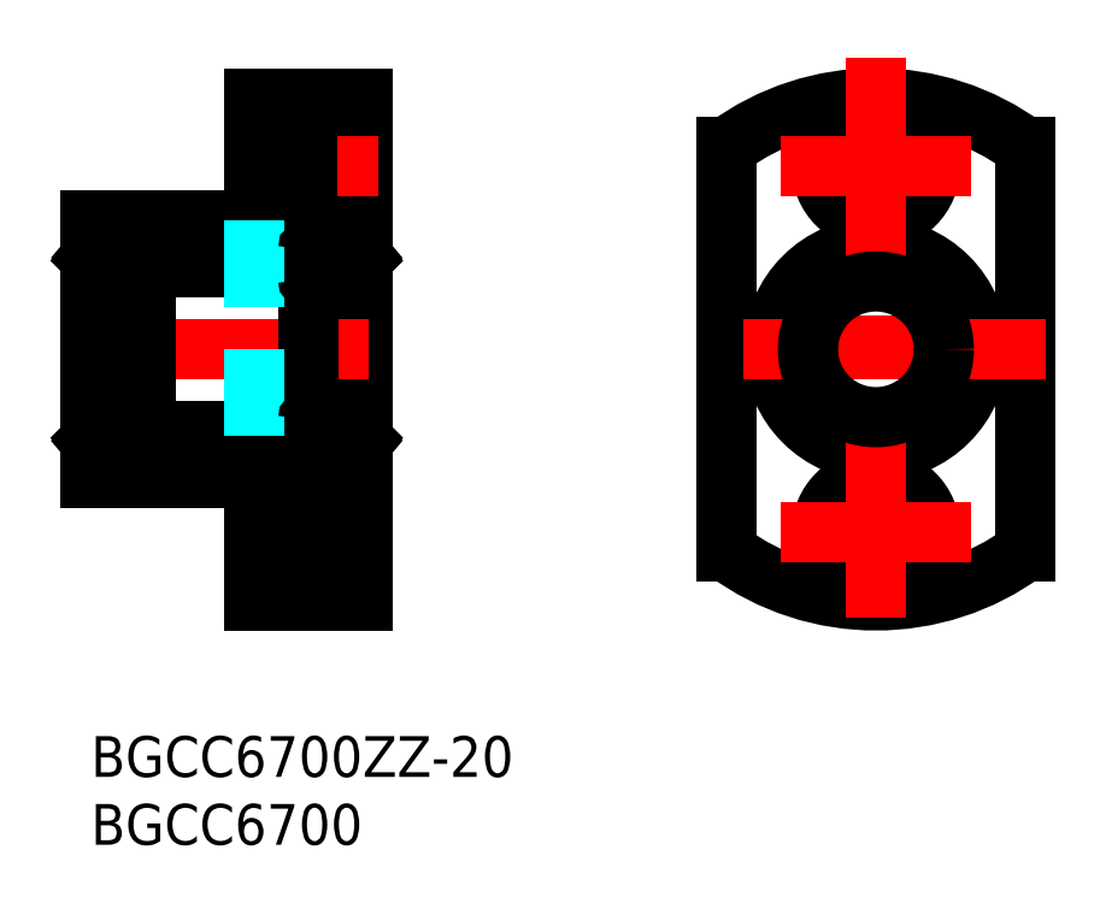
<metadata>
{"format":"dxf","ext":"dxf","renderer":"ezdxf+matplotlib","layout":"modelspace","background":"white","min_lineweight":24,"dpi":150}
</metadata>
<code>
0
SECTION
2
ENTITIES
0
LINE
8
MSM_CENTER
10
10.77
20
15
30
0
11
21.18
21
15
31
0
0
LINE
8
MSM_CONTINUOUS
10
12
20
10
30
0
11
20
21
10
31
0
0
LINE
8
MSM_CONTINUOUS
10
20
20
47
30
0
11
20
21
10
31
0
0
LINE
8
MSM_CONTINUOUS
10
12
20
39.75
30
0
11
15.9
21
39.75
31
0
0
LINE
8
MSM_CONTINUOUS
10
12
20
44.25
30
0
11
15.9
21
44.25
31
0
0
LINE
8
MSM_CONTINUOUS
10
20
20
46
30
0
11
15.9
21
46
31
0
0
LINE
8
MSM_CONTINUOUS
10
20
20
38
30
0
11
15.9
21
38
31
0
0
LINE
8
MSM_CENTER
10
10.77
20
42
30
0
11
21.18
21
42
31
0
0
LINE
8
MSM_CONTINUOUS
10
12
20
47
30
0
11
20
21
47
31
0
0
LINE
8
MSM_CONTINUOUS
10
12
20
47
30
0
11
12
21
38
31
0
0
LINE
8
MSM_CONTINUOUS
10
15.9
20
46
30
0
11
15.9
21
38
31
0
0
LINE
8
MSM_CENTER
10
-1.762
20
28.5
30
0
11
21.24
21
28.5
31
0
0
LINE
8
MSM_CONTINUOUS
10
0
20
38
30
0
11
12
21
38
31
0
0
LINE
8
MSM_CONTINUOUS
10
0
20
38
30
0
11
0
21
19
31
0
0
LINE
8
MSM_CONTINUOUS
10
0
20
19
30
0
11
12
21
19
31
0
0
LINE
8
MSM_CONTINUOUS
10
4
20
22.5
30
0
11
16
21
22.5
31
0
0
LINE
8
MSM_CONTINUOUS
10
4
20
34.5
30
0
11
16
21
34.5
31
0
0
LINE
8
MSM_CONTINUOUS
10
3.8
20
21
30
0
11
0
21
21
31
0
0
LINE
8
MSM_CONTINUOUS
10
4
20
35.8
30
0
11
4
21
21.2
31
0
0
LINE
8
MSM_CONTINUOUS
10
3.8
20
36
30
0
11
0
21
36
31
0
0
LINE
8
MSM_CONTINUOUS
10
16.2
20
36
30
0
11
20
21
36
31
0
0
LINE
8
MSM_CONTINUOUS
10
16
20
35.8
30
0
11
16
21
21.2
31
0
0
LINE
8
MSM_CONTINUOUS
10
16.2
20
21
30
0
11
20
21
21
31
0
0
LINE
8
MSM_CONTINUOUS
10
15.9
20
19
30
0
11
15.9
21
11
31
0
0
LINE
8
MSM_CONTINUOUS
10
20
20
19
30
0
11
15.9
21
19
31
0
0
LINE
8
MSM_CONTINUOUS
10
12
20
19
30
0
11
12
21
10
31
0
0
LINE
8
MSM_CONTINUOUS
10
12
20
17.25
30
0
11
15.9
21
17.25
31
0
0
LINE
8
MSM_CONTINUOUS
10
20
20
11
30
0
11
15.9
21
11
31
0
0
LINE
8
MSM_CONTINUOUS
10
12
20
12.75
30
0
11
15.9
21
12.75
31
0
0
CIRCLE
8
MSM_CONTINUOUS
10
57.79
20
42
30
0
40
4
0
CIRCLE
8
MSM_CONTINUOUS
10
57.79
20
28.5
30
0
40
7.5
0
LINE
8
MSM_CONTINUOUS
10
68.79
20
43.37
30
0
11
68.79
21
13.63
31
0
0
LINE
8
MSM_CONTINUOUS
10
46.79
20
43.37
30
0
11
46.79
21
13.63
31
0
0
ARC
8
MSM_CONTINUOUS
10
57.79
20
28.5
30
0
40
18.5
50
53.52
51
126.5
0
ARC
8
MSM_CONTINUOUS
10
57.79
20
28.5
30
0
40
18.5
50
233.5
51
306.5
0
CIRCLE
8
MSM_CONTINUOUS
10
57.79
20
42
30
0
40
2.25
0
CIRCLE
8
MSM_CONTINUOUS
10
57.79
20
15
30
0
40
2.25
0
CIRCLE
8
MSM_CONTINUOUS
10
57.79
20
15
30
0
40
4
0
LINE
8
MSM_CENTER
10
70.29
20
28.5
30
0
11
45.29
21
28.5
31
0
0
LINE
8
MSM_CENTER
10
64.79
20
42
30
0
11
50.79
21
42
31
0
0
LINE
8
MSM_CENTER
10
57.79
20
50
30
0
11
57.79
21
7
31
0
0
LINE
8
MSM_CONTINUOUS
10
0.2
20
33.5
30
0
11
3.8
21
33.5
31
0
0
LINE
8
MSM_CONTINUOUS
10
0
20
34.1
30
0
11
1.537
21
34.1
31
0
0
LINE
8
MSM_CONTINUOUS
10
0
20
35.52
30
0
11
0.1823
21
35.52
31
0
0
LINE
8
MSM_CONTINUOUS
10
0.4535
20
35.36
30
0
11
1.498
21
35.36
31
0
0
ARC
8
MSM_CONTINUOUS
10
0.3384
20
35.55
30
0
40
0.09768
50
4.997
51
140
0
LINE
8
MSM_CONTINUOUS
10
0.2061
20
35
30
0
11
0.2061
21
34.25
31
0
0
LINE
8
MSM_CONTINUOUS
10
0.141
20
35.03
30
0
11
0.141
21
34.25
31
0
0
LINE
8
MSM_CONTINUOUS
10
0.1823
20
35.52
30
0
11
0.2636
21
35.62
31
0
0
LINE
8
MSM_CONTINUOUS
10
0.2403
20
35.39
30
0
11
0.1904
21
35.43
31
0
0
LINE
8
MSM_CONTINUOUS
10
0.3852
20
35.27
30
0
11
0.141
21
35.03
31
0
0
LINE
8
MSM_CONTINUOUS
10
0.4503
20
35.24
30
0
11
0.2061
21
35
31
0
0
LINE
8
MSM_CONTINUOUS
10
0.03256
20
35.52
30
0
11
0.1823
21
35.52
31
0
0
ARC
8
MSM_CONTINUOUS
10
0.2322
20
35.48
30
0
40
0.06512
50
140
51
230.1
0
LINE
8
MSM_CONTINUOUS
10
0.3711
20
35.56
30
0
11
0.3852
21
35.27
31
0
0
LINE
8
MSM_CONTINUOUS
10
0.4503
20
35.4
30
0
11
0.4503
21
35.24
31
0
0
LINE
8
MSM_CONTINUOUS
10
0.282
20
35.44
30
0
11
0.2322
21
35.48
31
0
0
LINE
8
MSM_CONTINUOUS
10
0.2403
20
35.39
30
0
11
0.282
21
35.44
31
0
0
LINE
8
MSM_CONTINUOUS
10
0.2322
20
35.48
30
0
11
0.3137
21
35.58
31
0
0
ARC
8
MSM_CONTINUOUS
10
0.3386
20
35.55
30
0
40
0.03256
50
2.82
51
140
0
LINE
8
MSM_CONTINUOUS
10
0.4358
20
35.56
30
0
11
0.4535
21
35.36
31
0
0
LINE
8
MSM_CONTINUOUS
10
0.141
20
34.25
30
0
11
0.2061
21
34.25
31
0
0
LINE
8
MSM_CONTINUOUS
10
2.502
20
35.36
30
0
11
3.547
21
35.36
31
0
0
LINE
8
MSM_CONTINUOUS
10
2.463
20
34.1
30
0
11
4
21
34.1
31
0
0
LINE
8
MSM_CONTINUOUS
10
3.564
20
35.56
30
0
11
3.547
21
35.36
31
0
0
ARC
8
MSM_CONTINUOUS
10
3.661
20
35.55
30
0
40
0.03256
50
40
51
177.2
0
LINE
8
MSM_CONTINUOUS
10
3.768
20
35.48
30
0
11
3.686
21
35.58
31
0
0
LINE
8
MSM_CONTINUOUS
10
3.76
20
35.39
30
0
11
3.718
21
35.44
31
0
0
LINE
8
MSM_CONTINUOUS
10
3.718
20
35.44
30
0
11
3.768
21
35.48
31
0
0
LINE
8
MSM_CONTINUOUS
10
3.55
20
35.4
30
0
11
3.55
21
35.24
31
0
0
LINE
8
MSM_CONTINUOUS
10
3.629
20
35.56
30
0
11
3.615
21
35.27
31
0
0
ARC
8
MSM_CONTINUOUS
10
3.768
20
35.48
30
0
40
0.06512
50
309.9
51
40
0
LINE
8
MSM_CONTINUOUS
10
3.55
20
35.24
30
0
11
3.794
21
35
31
0
0
LINE
8
MSM_CONTINUOUS
10
3.615
20
35.27
30
0
11
3.859
21
35.03
31
0
0
LINE
8
MSM_CONTINUOUS
10
3.76
20
35.39
30
0
11
3.81
21
35.43
31
0
0
LINE
8
MSM_CONTINUOUS
10
3.818
20
35.52
30
0
11
3.736
21
35.62
31
0
0
ARC
8
MSM_CONTINUOUS
10
3.662
20
35.55
30
0
40
0.09768
50
40
51
175
0
LINE
8
MSM_CONTINUOUS
10
3.967
20
35.52
30
0
11
3.818
21
35.52
31
0
0
LINE
8
MSM_CONTINUOUS
10
4
20
35.52
30
0
11
3.818
21
35.52
31
0
0
LINE
8
MSM_CONTINUOUS
10
3.859
20
34.25
30
0
11
3.794
21
34.25
31
0
0
LINE
8
MSM_CONTINUOUS
10
3.859
20
35.03
30
0
11
3.859
21
34.25
31
0
0
LINE
8
MSM_CONTINUOUS
10
3.794
20
35
30
0
11
3.794
21
34.25
31
0
0
LINE
8
MSM_CONTINUOUS
10
3.794
20
22
30
0
11
3.794
21
22.75
31
0
0
LINE
8
MSM_CONTINUOUS
10
3.859
20
21.97
30
0
11
3.859
21
22.75
31
0
0
LINE
8
MSM_CONTINUOUS
10
3.859
20
22.75
30
0
11
3.794
21
22.75
31
0
0
LINE
8
MSM_CONTINUOUS
10
4
20
21.48
30
0
11
3.818
21
21.48
31
0
0
LINE
8
MSM_CONTINUOUS
10
3.967
20
21.48
30
0
11
3.818
21
21.48
31
0
0
ARC
8
MSM_CONTINUOUS
10
3.662
20
21.45
30
0
40
0.09768
50
185
51
320
0
LINE
8
MSM_CONTINUOUS
10
3.818
20
21.48
30
0
11
3.736
21
21.38
31
0
0
LINE
8
MSM_CONTINUOUS
10
3.76
20
21.61
30
0
11
3.81
21
21.57
31
0
0
LINE
8
MSM_CONTINUOUS
10
3.615
20
21.73
30
0
11
3.859
21
21.97
31
0
0
LINE
8
MSM_CONTINUOUS
10
3.55
20
21.76
30
0
11
3.794
21
22
31
0
0
ARC
8
MSM_CONTINUOUS
10
3.768
20
21.52
30
0
40
0.06512
50
320
51
50.08
0
LINE
8
MSM_CONTINUOUS
10
3.629
20
21.44
30
0
11
3.615
21
21.73
31
0
0
LINE
8
MSM_CONTINUOUS
10
3.55
20
21.6
30
0
11
3.55
21
21.76
31
0
0
LINE
8
MSM_CONTINUOUS
10
3.718
20
21.56
30
0
11
3.768
21
21.52
31
0
0
LINE
8
MSM_CONTINUOUS
10
3.76
20
21.61
30
0
11
3.718
21
21.56
31
0
0
LINE
8
MSM_CONTINUOUS
10
3.768
20
21.52
30
0
11
3.686
21
21.42
31
0
0
ARC
8
MSM_CONTINUOUS
10
3.661
20
21.45
30
0
40
0.03256
50
182.8
51
320
0
LINE
8
MSM_CONTINUOUS
10
3.564
20
21.44
30
0
11
3.547
21
21.64
31
0
0
LINE
8
MSM_CONTINUOUS
10
2.463
20
22.9
30
0
11
4
21
22.9
31
0
0
LINE
8
MSM_CONTINUOUS
10
2.502
20
21.64
30
0
11
3.547
21
21.64
31
0
0
LINE
8
MSM_CONTINUOUS
10
0.141
20
22.75
30
0
11
0.2061
21
22.75
31
0
0
LINE
8
MSM_CONTINUOUS
10
0.4358
20
21.44
30
0
11
0.4535
21
21.64
31
0
0
ARC
8
MSM_CONTINUOUS
10
0.3386
20
21.45
30
0
40
0.03256
50
220
51
357.2
0
LINE
8
MSM_CONTINUOUS
10
0.2322
20
21.52
30
0
11
0.3137
21
21.42
31
0
0
LINE
8
MSM_CONTINUOUS
10
0.2403
20
21.61
30
0
11
0.282
21
21.56
31
0
0
LINE
8
MSM_CONTINUOUS
10
0.282
20
21.56
30
0
11
0.2322
21
21.52
31
0
0
LINE
8
MSM_CONTINUOUS
10
0.4503
20
21.6
30
0
11
0.4503
21
21.76
31
0
0
LINE
8
MSM_CONTINUOUS
10
0.3711
20
21.44
30
0
11
0.3852
21
21.73
31
0
0
ARC
8
MSM_CONTINUOUS
10
0.2322
20
21.52
30
0
40
0.06512
50
129.9
51
220
0
LINE
8
MSM_CONTINUOUS
10
0.03256
20
21.48
30
0
11
0.1823
21
21.48
31
0
0
LINE
8
MSM_CONTINUOUS
10
0.4503
20
21.76
30
0
11
0.2061
21
22
31
0
0
LINE
8
MSM_CONTINUOUS
10
0.3852
20
21.73
30
0
11
0.141
21
21.97
31
0
0
LINE
8
MSM_CONTINUOUS
10
0.2403
20
21.61
30
0
11
0.1904
21
21.57
31
0
0
LINE
8
MSM_CONTINUOUS
10
0.1823
20
21.48
30
0
11
0.2636
21
21.38
31
0
0
LINE
8
MSM_CONTINUOUS
10
0.141
20
21.97
30
0
11
0.141
21
22.75
31
0
0
LINE
8
MSM_CONTINUOUS
10
0.2061
20
22
30
0
11
0.2061
21
22.75
31
0
0
ARC
8
MSM_CONTINUOUS
10
0.3384
20
21.45
30
0
40
0.09768
50
220
51
355
0
LINE
8
MSM_CONTINUOUS
10
0.4535
20
21.64
30
0
11
1.498
21
21.64
31
0
0
LINE
8
MSM_CONTINUOUS
10
0
20
21.48
30
0
11
0.1823
21
21.48
31
0
0
LINE
8
MSM_CONTINUOUS
10
0
20
22.9
30
0
11
1.537
21
22.9
31
0
0
CIRCLE
8
MSM_CONTINUOUS
10
2
20
22.25
30
0
40
0.794
0
LINE
8
MSM_CONTINUOUS
10
0.2
20
23.5
30
0
11
3.8
21
23.5
31
0
0
CIRCLE
8
MSM_CONTINUOUS
10
2
20
34.75
30
0
40
0.794
0
LINE
8
MSM_CONTINUOUS
10
16.2
20
33.5
30
0
11
19.8
21
33.5
31
0
0
LINE
8
MSM_CONTINUOUS
10
16
20
34.1
30
0
11
17.54
21
34.1
31
0
0
LINE
8
MSM_CONTINUOUS
10
16
20
35.52
30
0
11
16.18
21
35.52
31
0
0
LINE
8
MSM_CONTINUOUS
10
16.45
20
35.36
30
0
11
17.5
21
35.36
31
0
0
ARC
8
MSM_CONTINUOUS
10
16.34
20
35.55
30
0
40
0.09768
50
4.997
51
140
0
LINE
8
MSM_CONTINUOUS
10
16.21
20
35
30
0
11
16.21
21
34.25
31
0
0
LINE
8
MSM_CONTINUOUS
10
16.14
20
35.03
30
0
11
16.14
21
34.25
31
0
0
LINE
8
MSM_CONTINUOUS
10
16.18
20
35.52
30
0
11
16.26
21
35.62
31
0
0
LINE
8
MSM_CONTINUOUS
10
16.24
20
35.39
30
0
11
16.19
21
35.43
31
0
0
LINE
8
MSM_CONTINUOUS
10
16.39
20
35.27
30
0
11
16.14
21
35.03
31
0
0
LINE
8
MSM_CONTINUOUS
10
16.45
20
35.24
30
0
11
16.21
21
35
31
0
0
LINE
8
MSM_CONTINUOUS
10
16.03
20
35.52
30
0
11
16.18
21
35.52
31
0
0
ARC
8
MSM_CONTINUOUS
10
16.23
20
35.48
30
0
40
0.06512
50
140
51
230.1
0
LINE
8
MSM_CONTINUOUS
10
16.37
20
35.56
30
0
11
16.39
21
35.27
31
0
0
LINE
8
MSM_CONTINUOUS
10
16.45
20
35.4
30
0
11
16.45
21
35.24
31
0
0
LINE
8
MSM_CONTINUOUS
10
16.28
20
35.44
30
0
11
16.23
21
35.48
31
0
0
LINE
8
MSM_CONTINUOUS
10
16.24
20
35.39
30
0
11
16.28
21
35.44
31
0
0
LINE
8
MSM_CONTINUOUS
10
16.23
20
35.48
30
0
11
16.31
21
35.58
31
0
0
ARC
8
MSM_CONTINUOUS
10
16.34
20
35.55
30
0
40
0.03256
50
2.82
51
140
0
LINE
8
MSM_CONTINUOUS
10
16.44
20
35.56
30
0
11
16.45
21
35.36
31
0
0
LINE
8
MSM_CONTINUOUS
10
16.14
20
34.25
30
0
11
16.21
21
34.25
31
0
0
LINE
8
MSM_CONTINUOUS
10
18.5
20
35.36
30
0
11
19.55
21
35.36
31
0
0
LINE
8
MSM_CONTINUOUS
10
18.46
20
34.1
30
0
11
20
21
34.1
31
0
0
LINE
8
MSM_CONTINUOUS
10
19.56
20
35.56
30
0
11
19.55
21
35.36
31
0
0
ARC
8
MSM_CONTINUOUS
10
19.66
20
35.55
30
0
40
0.03256
50
40
51
177.2
0
LINE
8
MSM_CONTINUOUS
10
19.77
20
35.48
30
0
11
19.69
21
35.58
31
0
0
LINE
8
MSM_CONTINUOUS
10
19.76
20
35.39
30
0
11
19.72
21
35.44
31
0
0
LINE
8
MSM_CONTINUOUS
10
19.72
20
35.44
30
0
11
19.77
21
35.48
31
0
0
LINE
8
MSM_CONTINUOUS
10
19.55
20
35.4
30
0
11
19.55
21
35.24
31
0
0
LINE
8
MSM_CONTINUOUS
10
19.63
20
35.56
30
0
11
19.61
21
35.27
31
0
0
ARC
8
MSM_CONTINUOUS
10
19.77
20
35.48
30
0
40
0.06512
50
309.9
51
40
0
LINE
8
MSM_CONTINUOUS
10
19.55
20
35.24
30
0
11
19.79
21
35
31
0
0
LINE
8
MSM_CONTINUOUS
10
19.61
20
35.27
30
0
11
19.86
21
35.03
31
0
0
LINE
8
MSM_CONTINUOUS
10
19.76
20
35.39
30
0
11
19.81
21
35.43
31
0
0
LINE
8
MSM_CONTINUOUS
10
19.82
20
35.52
30
0
11
19.74
21
35.62
31
0
0
ARC
8
MSM_CONTINUOUS
10
19.66
20
35.55
30
0
40
0.09768
50
40
51
175
0
LINE
8
MSM_CONTINUOUS
10
19.97
20
35.52
30
0
11
19.82
21
35.52
31
0
0
LINE
8
MSM_CONTINUOUS
10
20
20
35.52
30
0
11
19.82
21
35.52
31
0
0
LINE
8
MSM_CONTINUOUS
10
19.86
20
34.25
30
0
11
19.79
21
34.25
31
0
0
LINE
8
MSM_CONTINUOUS
10
19.86
20
35.03
30
0
11
19.86
21
34.25
31
0
0
LINE
8
MSM_CONTINUOUS
10
19.79
20
35
30
0
11
19.79
21
34.25
31
0
0
LINE
8
MSM_CONTINUOUS
10
19.79
20
22
30
0
11
19.79
21
22.75
31
0
0
LINE
8
MSM_CONTINUOUS
10
19.86
20
21.97
30
0
11
19.86
21
22.75
31
0
0
LINE
8
MSM_CONTINUOUS
10
19.86
20
22.75
30
0
11
19.79
21
22.75
31
0
0
LINE
8
MSM_CONTINUOUS
10
20
20
21.48
30
0
11
19.82
21
21.48
31
0
0
LINE
8
MSM_CONTINUOUS
10
19.97
20
21.48
30
0
11
19.82
21
21.48
31
0
0
ARC
8
MSM_CONTINUOUS
10
19.66
20
21.45
30
0
40
0.09768
50
185
51
320
0
LINE
8
MSM_CONTINUOUS
10
19.82
20
21.48
30
0
11
19.74
21
21.38
31
0
0
LINE
8
MSM_CONTINUOUS
10
19.76
20
21.61
30
0
11
19.81
21
21.57
31
0
0
LINE
8
MSM_CONTINUOUS
10
19.61
20
21.73
30
0
11
19.86
21
21.97
31
0
0
LINE
8
MSM_CONTINUOUS
10
19.55
20
21.76
30
0
11
19.79
21
22
31
0
0
ARC
8
MSM_CONTINUOUS
10
19.77
20
21.52
30
0
40
0.06512
50
320
51
50.08
0
LINE
8
MSM_CONTINUOUS
10
19.63
20
21.44
30
0
11
19.61
21
21.73
31
0
0
LINE
8
MSM_CONTINUOUS
10
19.55
20
21.6
30
0
11
19.55
21
21.76
31
0
0
LINE
8
MSM_CONTINUOUS
10
19.72
20
21.56
30
0
11
19.77
21
21.52
31
0
0
LINE
8
MSM_CONTINUOUS
10
19.76
20
21.61
30
0
11
19.72
21
21.56
31
0
0
LINE
8
MSM_CONTINUOUS
10
19.77
20
21.52
30
0
11
19.69
21
21.42
31
0
0
ARC
8
MSM_CONTINUOUS
10
19.66
20
21.45
30
0
40
0.03256
50
182.8
51
320
0
LINE
8
MSM_CONTINUOUS
10
19.56
20
21.44
30
0
11
19.55
21
21.64
31
0
0
LINE
8
MSM_CONTINUOUS
10
18.46
20
22.9
30
0
11
20
21
22.9
31
0
0
LINE
8
MSM_CONTINUOUS
10
18.5
20
21.64
30
0
11
19.55
21
21.64
31
0
0
LINE
8
MSM_CONTINUOUS
10
16.14
20
22.75
30
0
11
16.21
21
22.75
31
0
0
LINE
8
MSM_CONTINUOUS
10
16.44
20
21.44
30
0
11
16.45
21
21.64
31
0
0
ARC
8
MSM_CONTINUOUS
10
16.34
20
21.45
30
0
40
0.03256
50
220
51
357.2
0
LINE
8
MSM_CONTINUOUS
10
16.23
20
21.52
30
0
11
16.31
21
21.42
31
0
0
LINE
8
MSM_CONTINUOUS
10
16.24
20
21.61
30
0
11
16.28
21
21.56
31
0
0
LINE
8
MSM_CONTINUOUS
10
16.28
20
21.56
30
0
11
16.23
21
21.52
31
0
0
LINE
8
MSM_CONTINUOUS
10
16.45
20
21.6
30
0
11
16.45
21
21.76
31
0
0
LINE
8
MSM_CONTINUOUS
10
16.37
20
21.44
30
0
11
16.39
21
21.73
31
0
0
ARC
8
MSM_CONTINUOUS
10
16.23
20
21.52
30
0
40
0.06512
50
129.9
51
220
0
LINE
8
MSM_CONTINUOUS
10
16.03
20
21.48
30
0
11
16.18
21
21.48
31
0
0
LINE
8
MSM_CONTINUOUS
10
16.45
20
21.76
30
0
11
16.21
21
22
31
0
0
LINE
8
MSM_CONTINUOUS
10
16.39
20
21.73
30
0
11
16.14
21
21.97
31
0
0
LINE
8
MSM_CONTINUOUS
10
16.24
20
21.61
30
0
11
16.19
21
21.57
31
0
0
LINE
8
MSM_CONTINUOUS
10
16.18
20
21.48
30
0
11
16.26
21
21.38
31
0
0
LINE
8
MSM_CONTINUOUS
10
16.14
20
21.97
30
0
11
16.14
21
22.75
31
0
0
LINE
8
MSM_CONTINUOUS
10
16.21
20
22
30
0
11
16.21
21
22.75
31
0
0
ARC
8
MSM_CONTINUOUS
10
16.34
20
21.45
30
0
40
0.09768
50
220
51
355
0
LINE
8
MSM_CONTINUOUS
10
16.45
20
21.64
30
0
11
17.5
21
21.64
31
0
0
LINE
8
MSM_CONTINUOUS
10
16
20
21.48
30
0
11
16.18
21
21.48
31
0
0
LINE
8
MSM_CONTINUOUS
10
16
20
22.9
30
0
11
17.54
21
22.9
31
0
0
CIRCLE
8
MSM_CONTINUOUS
10
18
20
22.25
30
0
40
0.794
0
LINE
8
MSM_CONTINUOUS
10
16.2
20
23.5
30
0
11
19.8
21
23.5
31
0
0
CIRCLE
8
MSM_CONTINUOUS
10
18
20
34.75
30
0
40
0.794
0
CIRCLE
8
MSM_CONTINUOUS
10
57.79
20
28.5
30
0
40
5
0
LINE
8
MSM_DASHED
10
12
20
38
30
0
11
12
21
19
31
0
0
LINE
8
MSM_CENTER
10
64.79
20
15
30
0
11
50.79
21
15
31
0
0
ARC
8
MSM_CONTINUOUS
10
16.2
20
35.8
30
0
40
0.2
50
90
51
180
0
ARC
8
MSM_CONTINUOUS
10
19.8
20
35.8
30
0
40
0.2
50
0
51
90
0
ARC
8
MSM_CONTINUOUS
10
16.2
20
21.2
30
0
40
0.2
50
180
51
270
0
ARC
8
MSM_CONTINUOUS
10
19.8
20
21.2
30
0
40
0.2
50
270
51
0
0
ARC
8
MSM_CONTINUOUS
10
16.2
20
23.3
30
0
40
0.2
50
90
51
180
0
ARC
8
MSM_CONTINUOUS
10
19.8
20
23.3
30
0
40
0.2
50
0
51
90
0
ARC
8
MSM_CONTINUOUS
10
16.2
20
33.7
30
0
40
0.2
50
180
51
270
0
ARC
8
MSM_CONTINUOUS
10
19.8
20
33.7
30
0
40
0.2
50
270
51
0
0
ARC
8
MSM_CONTINUOUS
10
3.8
20
35.8
30
0
40
0.2
50
0
51
90
0
ARC
8
MSM_CONTINUOUS
10
0.2
20
35.8
30
0
40
0.2
50
90
51
180
0
ARC
8
MSM_CONTINUOUS
10
0.2
20
33.7
30
0
40
0.2
50
180
51
270
0
ARC
8
MSM_CONTINUOUS
10
3.8
20
33.7
30
0
40
0.2
50
270
51
0
0
ARC
8
MSM_CONTINUOUS
10
0.2
20
21.2
30
0
40
0.2
50
180
51
270
0
ARC
8
MSM_CONTINUOUS
10
3.8
20
21.2
30
0
40
0.2
50
270
51
0
0
ARC
8
MSM_CONTINUOUS
10
0.2
20
23.3
30
0
40
0.2
50
90
51
180
0
ARC
8
MSM_CONTINUOUS
10
3.8
20
23.3
30
0
40
0.2
50
0
51
90
0
TEXT
8
MSM_PART_NUMBER
10
-6e-16
20
-3
30
0
40
3
1
BGCC6700ZZ-20
0
TEXT
8
MSM_PART_NUMBER
10
-1.5e-15
20
-8
30
0
40
3
1
BGCC6700
0
VIEWPORT
8
0
10
5.25
20
4
30
0
40
12.6
41
9.6
68
     1
69
     1
0
VIEWPORT
8
0
10
5.25
20
4
30
0
40
8.4
41
6.4
68
     2
69
     2
0
ENDSEC
0
EOF

</code>
